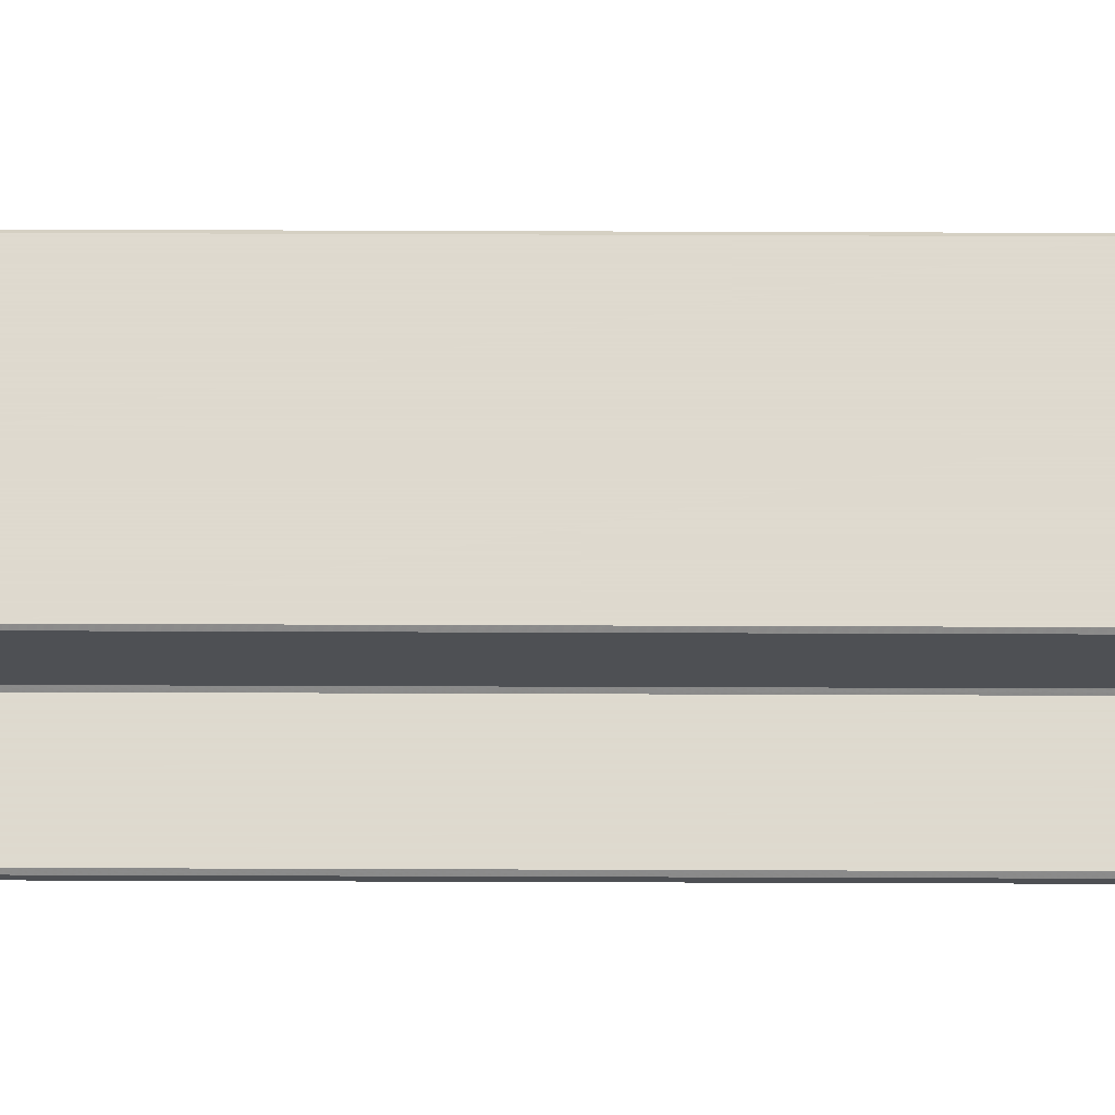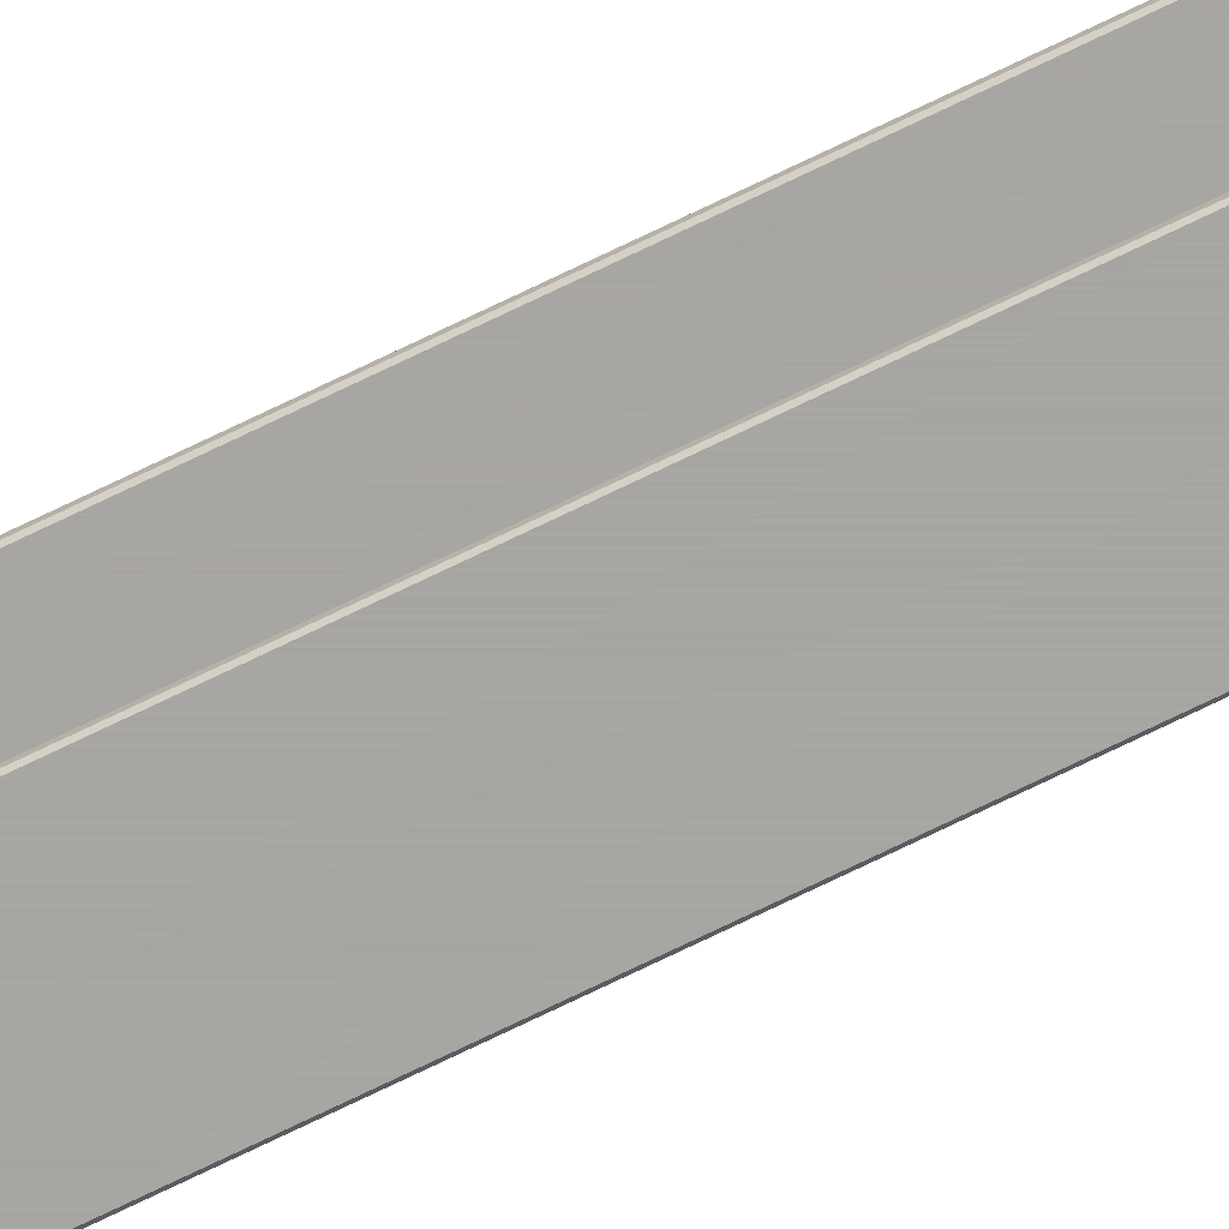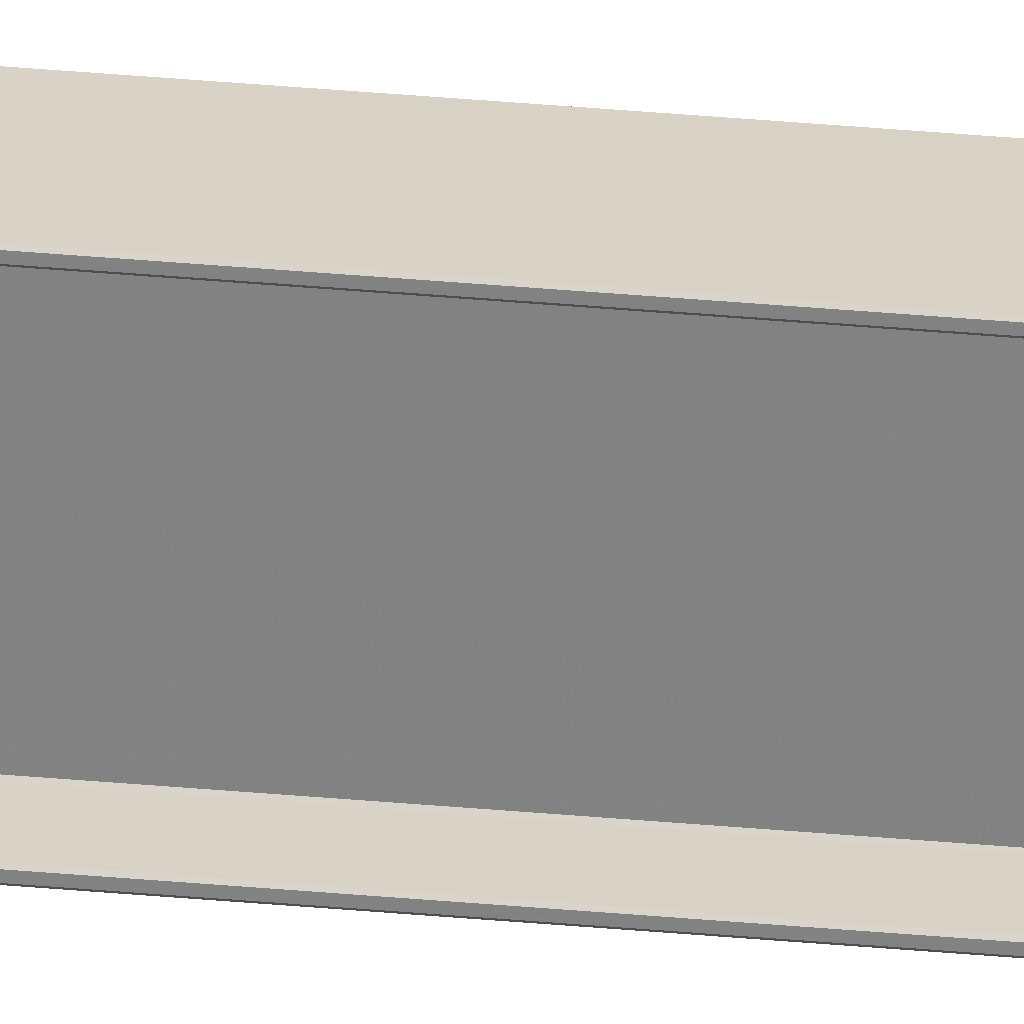
<metadata>
{"format":"obj","ext":"obj","renderer":"f3d","projection":"perspective","resolution":1024,"background":"white","views":[{"elev":71.2,"azim":90.2,"up":"+Y"},{"elev":-74.1,"azim":115.8,"up":"+Y"},{"elev":27.7,"azim":-81.3,"up":"+Y"}]}
</metadata>
<code>
v -0.0375 0.139 0.201
v -0.0365 0.1364 0.2
v -0.03609 0.136 0.2
v -0.003086 0.136 0.2
v -0.0015 0.1344 0.2
v -0.0015 0.005586 0.2
v -0.003086 0.004 0.2
v -0.03609 0.004 0.2
v -0.0365 0.003586 0.2
v -0.0365 0.001414 0.2
v -0.03609 0.001 0.2
v 0.03609 0.001 0.2
v 0.0365 0.001414 0.2
v 0.0365 0.003586 0.2
v 0.03609 0.004 0.2
v 0.003086 0.004 0.2
v 0.0015 0.005586 0.2
v 0.0015 0.1344 0.2
v 0.003086 0.136 0.2
v 0.03609 0.136 0.2
v 0.0365 0.1364 0.2
v 0.0365 0.1386 0.2
v 0.03609 0.139 0.2
v -0.0365 0.14 0.201
v -0.0375 0.139 10.8
v -0.0375 0.136 10.8
v -0.0365 0.135 10.8
v -0.0035 0.135 10.8
v -0.0025 0.134 10.8
v -0.0025 0.006 10.8
v -0.0035 0.005 10.8
v -0.0365 0.005 10.8
v -0.0375 0.004 10.8
v -0.0375 0.001 10.8
v -0.0365 0 10.8
v 0.0365 0 10.8
v 0.0375 0.001 10.8
v 0.0375 0.004 10.8
v 0.0365 0.005 10.8
v 0.0035 0.005 10.8
v 0.0025 0.006 10.8
v 0.0025 0.134 10.8
v 0.0035 0.135 10.8
v 0.0365 0.135 10.8
v 0.0375 0.136 10.8
v 0.0375 0.139 10.8
v 0.0365 0.14 10.8
v -0.0365 0.14 10.8
v -0.0365 0.1386 0.2
v -0.0375 0.136 0.201
v -0.0365 0.135 0.201
v -0.0035 0.135 0.201
v -0.0025 0.134 0.201
v -0.0025 0.006 0.201
v -0.0035 0.005 0.201
v -0.0365 0.005 0.201
v -0.0375 0.004 0.201
v -0.0375 0.001 0.201
v -0.0365 0 0.201
v 0.0365 0 0.201
v 0.0375 0.001 0.201
v 0.0375 0.004 0.201
v 0.0365 0.005 0.201
v 0.0035 0.005 0.201
v 0.0025 0.006 0.201
v 0.0025 0.134 0.201
v 0.0035 0.135 0.201
v 0.0365 0.135 0.201
v 0.0375 0.136 0.201
v 0.0375 0.139 0.201
v 0.0365 0.14 0.201
v -0.03609 0.139 0.2
v -0.0365 0.1386 10.8
v -0.0365 0.1364 10.8
v -0.03609 0.136 10.8
v -0.003086 0.136 10.8
v -0.0015 0.1344 10.8
v -0.0015 0.005586 10.8
v -0.003086 0.004 10.8
v -0.03609 0.004 10.8
v -0.0365 0.003586 10.8
v -0.0365 0.001414 10.8
v -0.03609 0.001 10.8
v 0.03609 0.001 10.8
v 0.0365 0.001414 10.8
v 0.0365 0.003586 10.8
v 0.03609 0.004 10.8
v 0.003086 0.004 10.8
v 0.0015 0.005586 10.8
v 0.0015 0.1344 10.8
v 0.003086 0.136 10.8
v 0.03609 0.136 10.8
v 0.0365 0.1364 10.8
v 0.0365 0.1386 10.8
v 0.03609 0.139 10.8
v -0.03609 0.139 10.8
f 26 25 1
f 1 50 26
f 27 26 50
f 50 51 27
f 28 27 51
f 51 52 28
f 29 28 52
f 52 53 29
f 30 29 53
f 53 54 30
f 31 30 54
f 54 55 31
f 32 31 55
f 55 56 32
f 33 32 56
f 56 57 33
f 34 33 57
f 57 58 34
f 35 34 58
f 58 59 35
f 36 35 59
f 59 60 36
f 37 36 60
f 60 61 37
f 38 37 61
f 61 62 38
f 39 38 62
f 62 63 39
f 40 39 63
f 63 64 40
f 41 40 64
f 64 65 41
f 42 41 65
f 65 66 42
f 43 42 66
f 66 67 43
f 44 43 67
f 67 68 44
f 45 44 68
f 68 69 45
f 46 45 69
f 69 70 46
f 47 46 70
f 70 71 47
f 48 47 71
f 71 24 48
f 25 48 24
f 24 1 25
f 1 49 2
f 2 50 1
f 26 74 73
f 73 25 26
f 50 2 3
f 3 51 50
f 27 75 74
f 74 26 27
f 51 3 4
f 4 52 51
f 28 76 75
f 75 27 28
f 52 4 5
f 5 53 52
f 29 77 76
f 76 28 29
f 53 5 6
f 6 54 53
f 30 78 77
f 77 29 30
f 54 6 7
f 7 55 54
f 31 79 78
f 78 30 31
f 55 7 8
f 8 56 55
f 32 80 79
f 79 31 32
f 56 8 9
f 9 57 56
f 33 81 80
f 80 32 33
f 57 9 10
f 10 58 57
f 34 82 81
f 81 33 34
f 58 10 11
f 11 59 58
f 35 83 82
f 82 34 35
f 59 11 12
f 12 60 59
f 36 84 83
f 83 35 36
f 60 12 13
f 13 61 60
f 37 85 84
f 84 36 37
f 61 13 14
f 14 62 61
f 38 86 85
f 85 37 38
f 62 14 15
f 15 63 62
f 39 87 86
f 86 38 39
f 63 15 16
f 16 64 63
f 40 88 87
f 87 39 40
f 64 16 17
f 17 65 64
f 41 89 88
f 88 40 41
f 65 17 18
f 18 66 65
f 42 90 89
f 89 41 42
f 66 18 19
f 19 67 66
f 43 91 90
f 90 42 43
f 67 19 20
f 20 68 67
f 44 92 91
f 91 43 44
f 68 20 21
f 21 69 68
f 45 93 92
f 92 44 45
f 69 21 22
f 22 70 69
f 46 94 93
f 93 45 46
f 70 22 23
f 23 71 70
f 47 95 94
f 94 46 47
f 71 23 72
f 72 24 71
f 48 96 95
f 95 47 48
f 24 72 49
f 49 1 24
f 25 73 96
f 96 48 25
f 49 72 23
f 23 22 21
f 49 23 21
f 21 20 19
f 16 15 14
f 14 13 12
f 16 14 12
f 12 11 10
f 10 9 8
f 12 10 8
f 12 8 7
f 16 12 7
f 17 16 7
f 17 7 6
f 18 17 6
f 18 6 5
f 19 18 5
f 19 5 4
f 21 19 4
f 49 21 4
f 49 4 3
f 49 3 2
f 74 75 76
f 79 80 81
f 81 82 83
f 79 81 83
f 83 84 85
f 85 86 87
f 83 85 87
f 83 87 88
f 79 83 88
f 78 79 88
f 78 88 89
f 77 78 89
f 77 89 90
f 76 77 90
f 76 90 91
f 91 92 93
f 93 94 95
f 91 93 95
f 76 91 95
f 74 76 95
f 74 95 96
f 74 96 73

</code>
